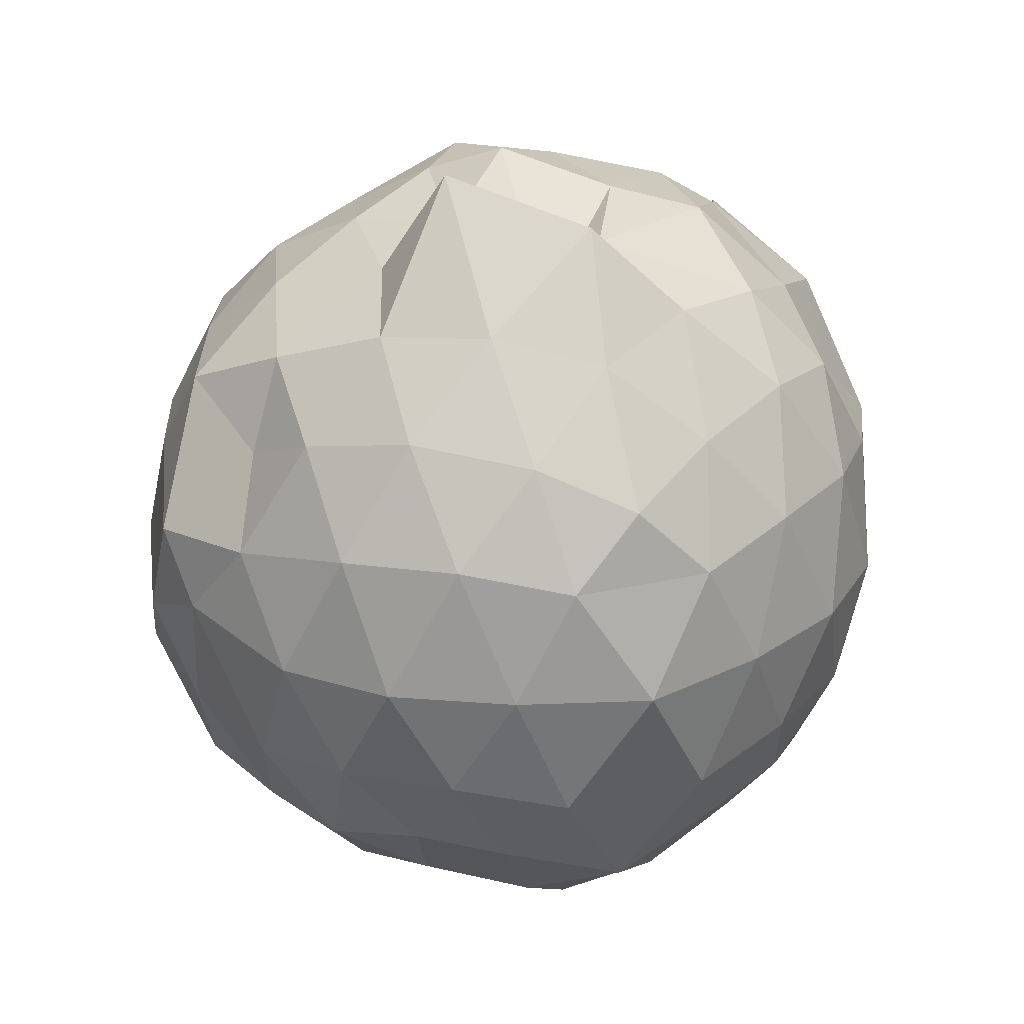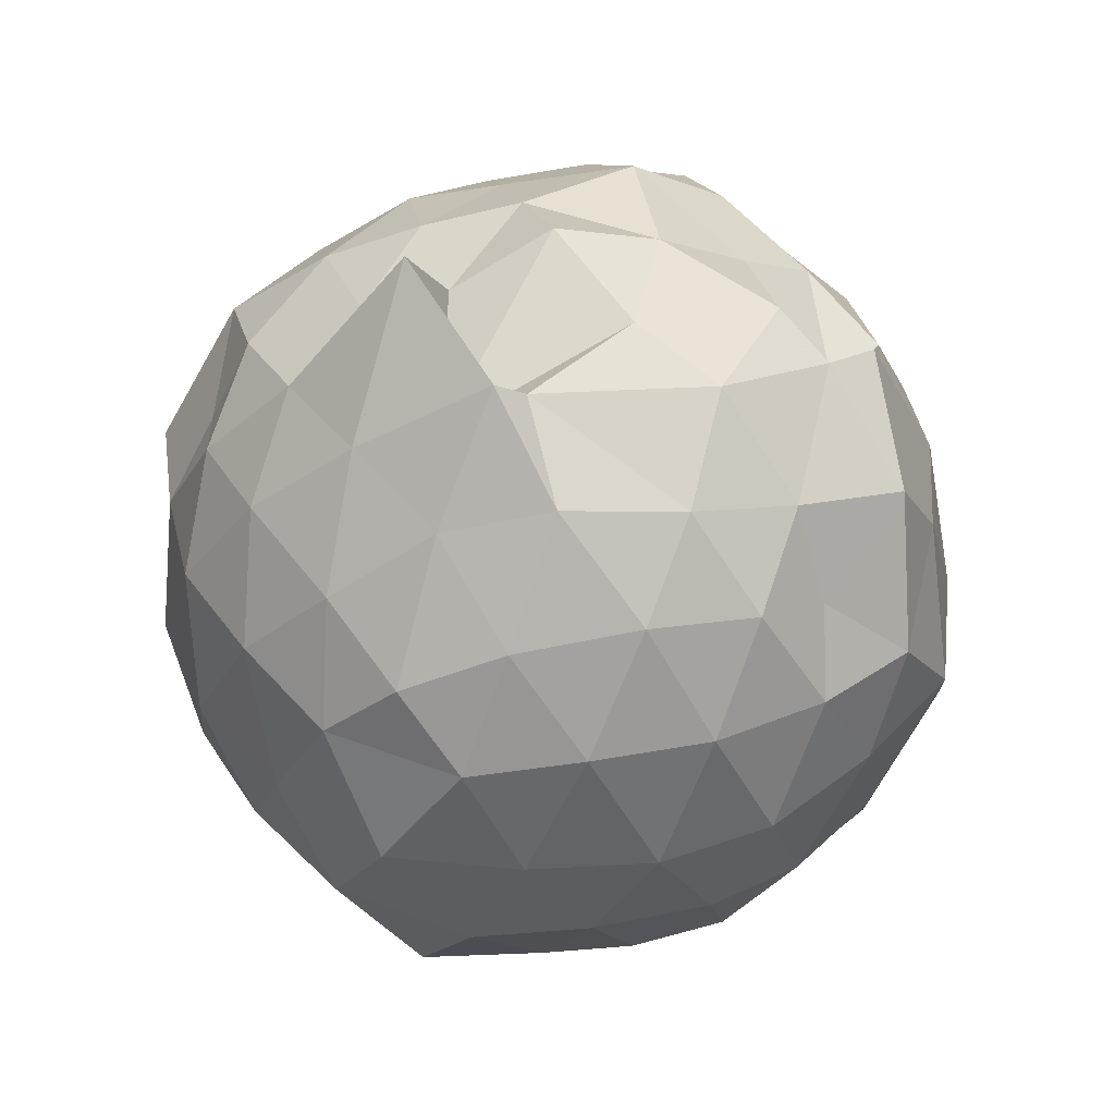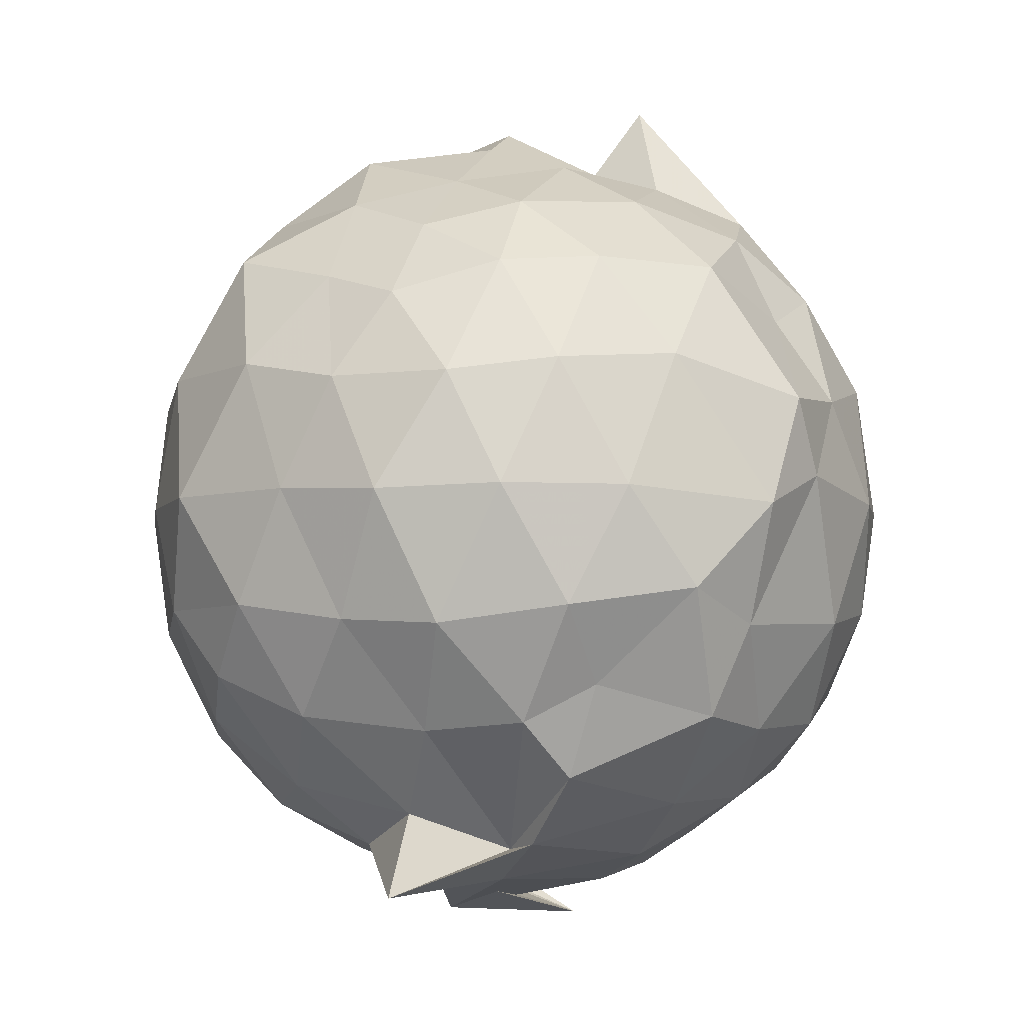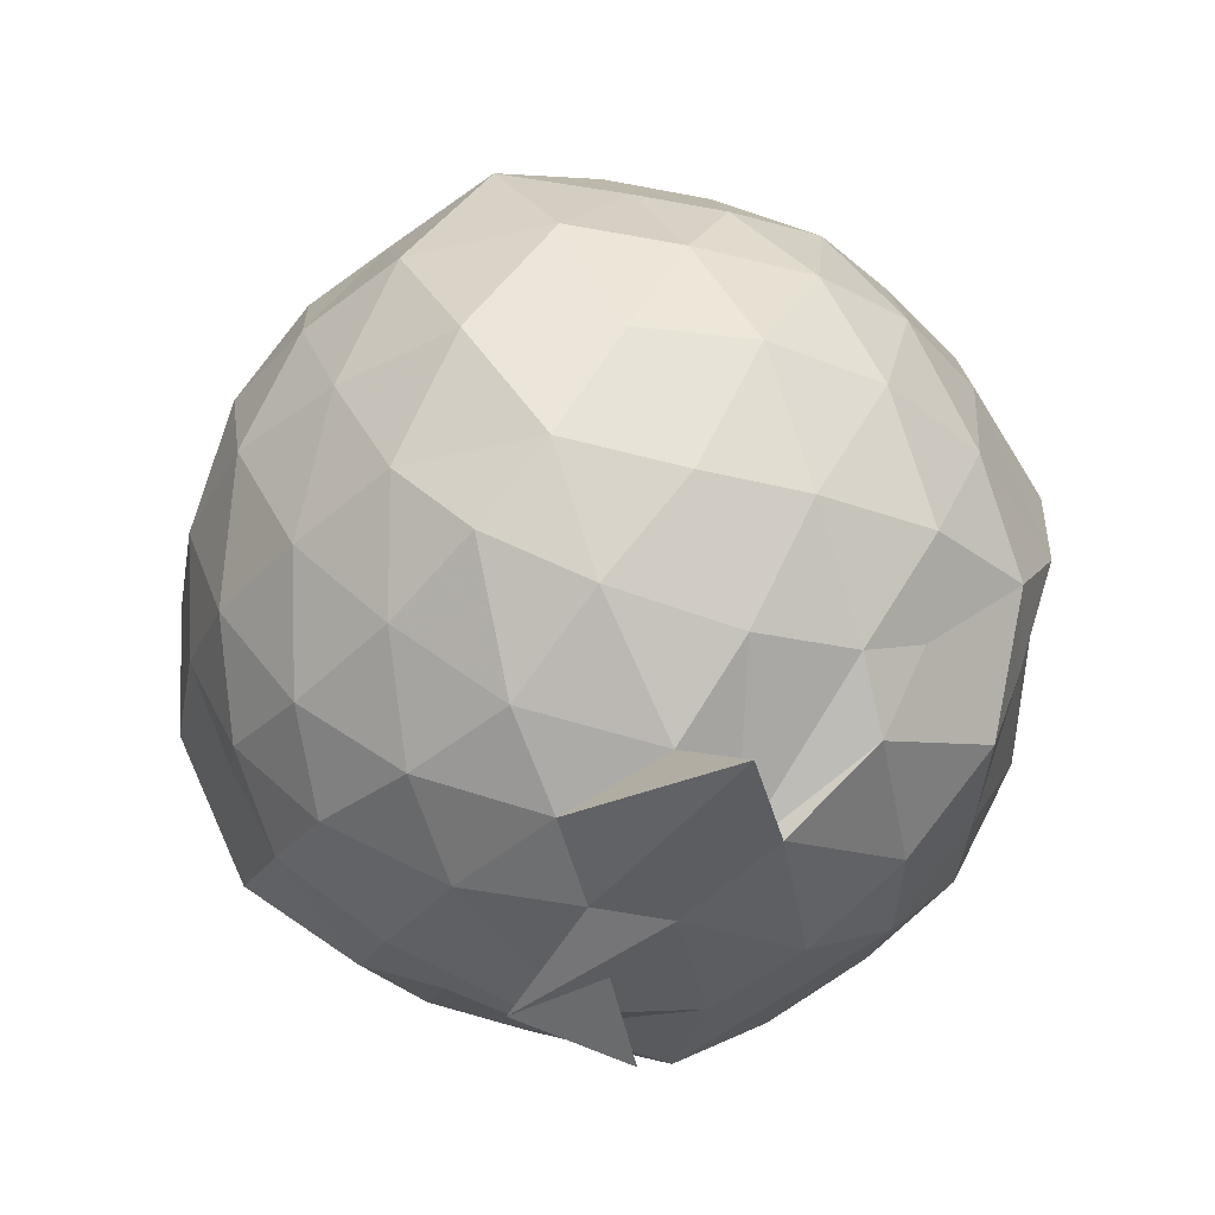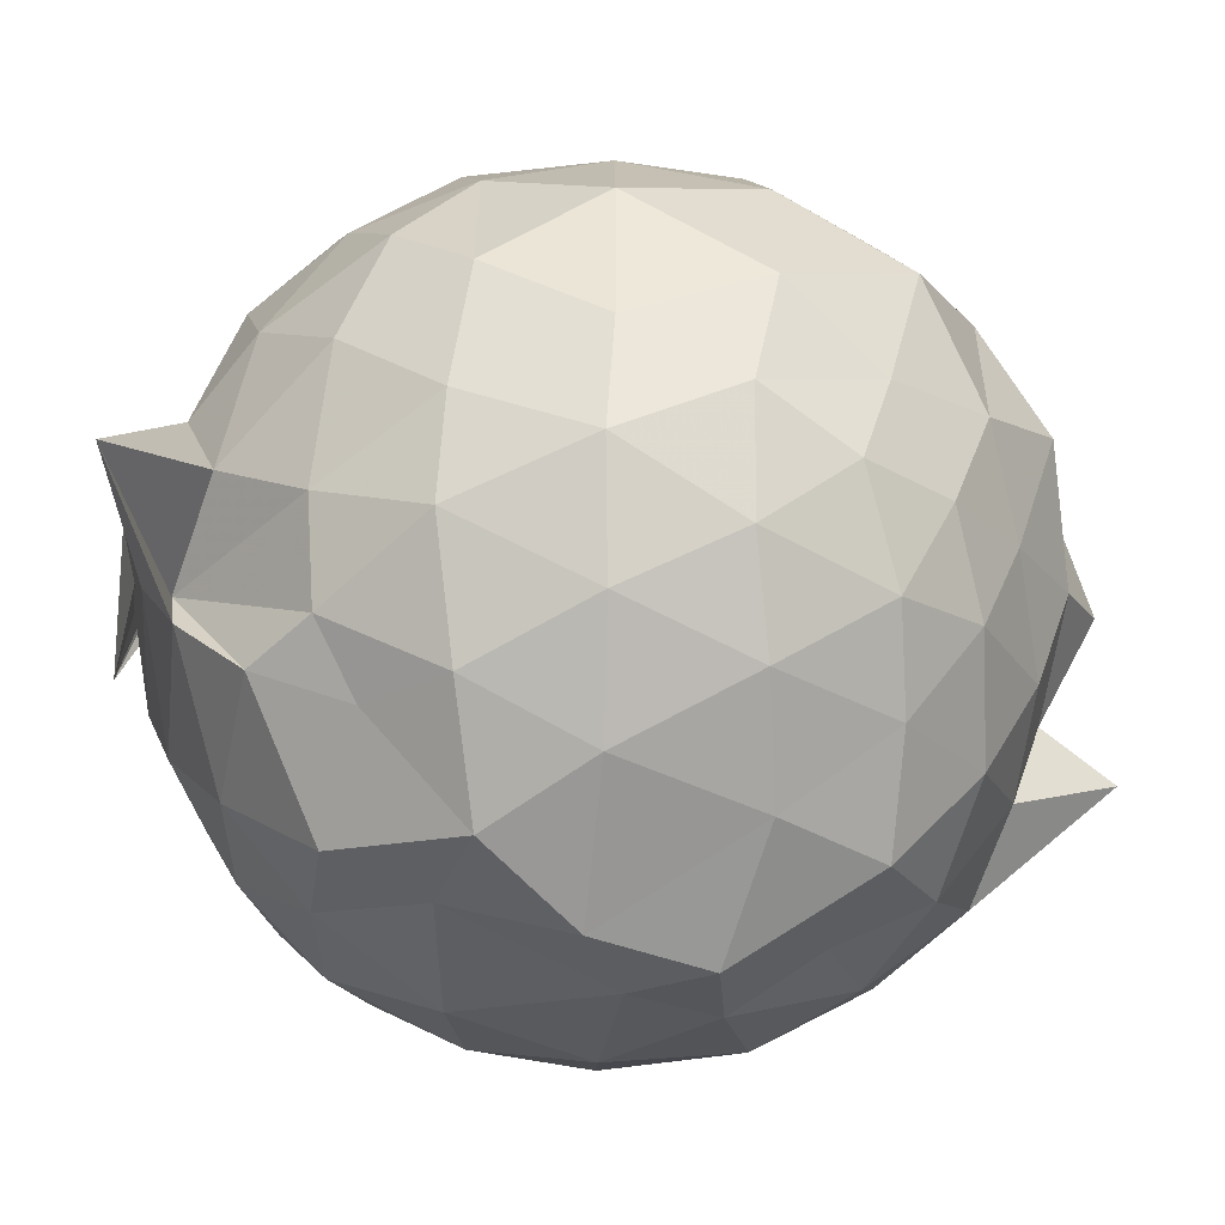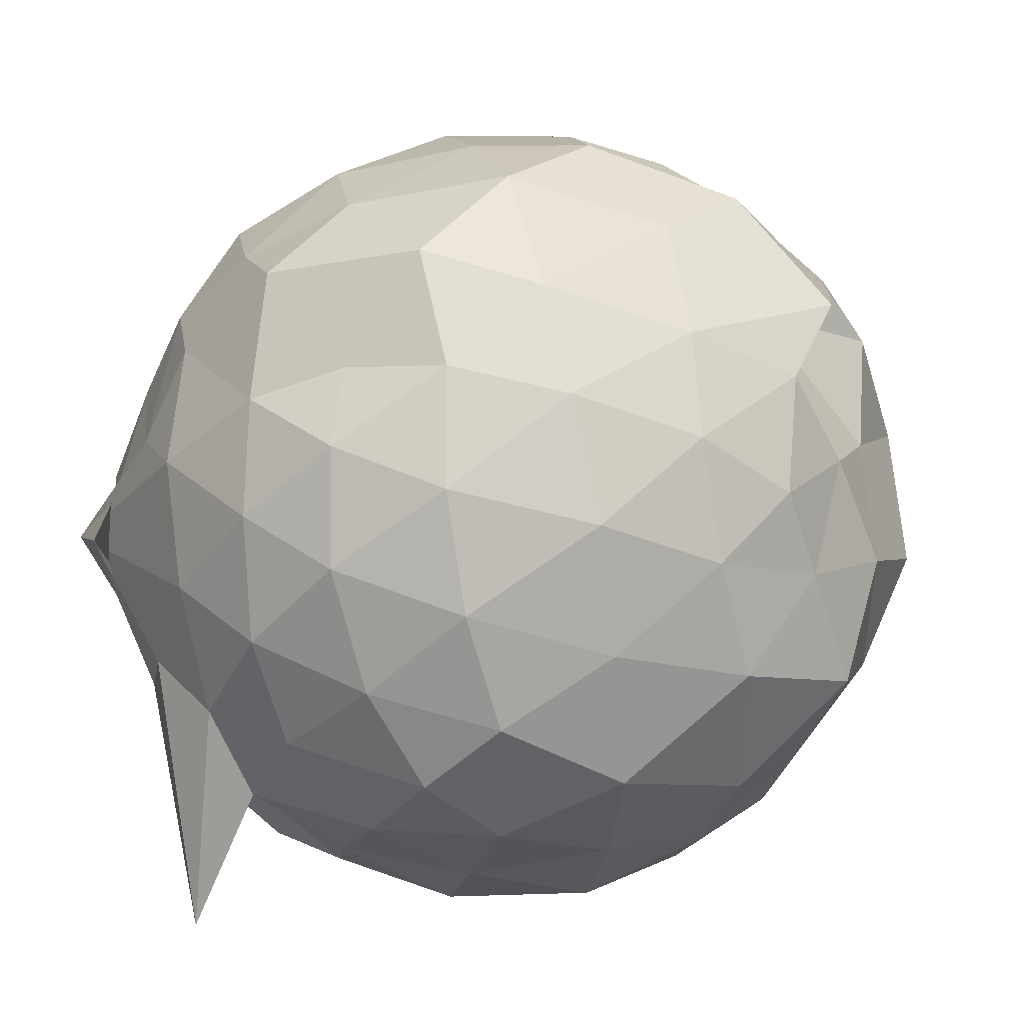
<metadata>
{"format":"obj","ext":"obj","renderer":"f3d","projection":"perspective","resolution":1024,"background":"white","views":[{"elev":27.5,"azim":70.2,"up":"+Z"},{"elev":46.3,"azim":113.0,"up":"+Z"},{"elev":-5.5,"azim":-34.5,"up":"+Z"},{"elev":-37.5,"azim":-72.4,"up":"+Z"},{"elev":-56.5,"azim":-91.5,"up":"+Y"},{"elev":39.1,"azim":-105.9,"up":"+Y"}]}
</metadata>
<code>
v -0.011 -0.2961 1.782
v -0.05192 -0.07653 -0.3247
v 0.9041 -0.2801 1.18
v 0.7941 -0.05989 1.282
v 0.6419 0.1986 1.322
v 0.4719 0.4046 1.279
v 0.2998 0.4953 1.19
v 0.008402 0.5775 1.309
v -0.2469 0.406 1.47
v -0.443 0.3652 1.308
v -0.6735 0.2128 1.216
v -0.7369 0.003873 1.272
v -0.8211 -0.2785 1.342
v -0.7378 -0.5661 1.27
v -0.6817 -0.7726 1.208
v -0.4712 -0.9303 1.284
v -0.242 -1.024 1.303
v 0.02366 -1.129 1.287
v 0.2956 -1.053 1.186
v 0.4731 -0.9665 1.271
v 0.6435 -0.7595 1.319
v 0.7933 -0.4983 1.279
v 0.9445 -0.11 1.01
v 0.8302 0.1428 1.058
v 0.6657 0.3796 1.057
v 0.4277 0.556 1.015
v 0.1873 0.6755 0.9895
v -0.131 0.6232 1.088
v -0.422 0.5269 1.05
v -0.6385 0.3923 1.009
v -0.81 0.1584 1.005
v -0.9147 -0.1048 1.049
v -0.9108 -0.463 1.049
v -0.8169 -0.718 0.9957
v -0.6435 -0.9563 0.997
v -0.419 -1.099 1.03
v -0.1342 -1.186 1.051
v 0.1844 -1.268 0.9585
v 0.4157 -1.128 0.9814
v 0.6685 -0.9423 1.049
v 0.8279 -0.704 1.057
v 0.9424 -0.4511 1.01
v 0.9307 0.03332 0.7359
v 0.7943 0.3056 0.7362
v 0.5951 0.5068 0.7366
v 0.3108 0.6442 0.7359
v 0.01426 0.7361 0.7379
v -0.307 0.6415 0.7324
v -0.5536 0.5131 0.7221
v -0.773 0.3044 0.728
v -0.9077 0.02892 0.7267
v -0.9982 -0.2835 0.7267
v -0.8937 -0.6089 0.7293
v -0.7856 -0.8642 0.7137
v -0.5667 -1.072 0.723
v -0.2941 -1.209 0.7228
v 0.08094 -1.289 0.6941
v 0.2768 -1.225 0.7765
v 0.5867 -1.076 0.7323
v 0.7895 -0.872 0.7324
v 0.9304 -0.5962 0.7339
v 1.024 -0.2816 0.7347
v 0.8334 0.1611 0.4597
v 0.6632 0.3934 0.4605
v 0.4483 0.535 0.422
v 0.1732 0.6199 0.3885
v -0.159 0.6882 0.4788
v -0.4203 0.5481 0.4714
v -0.6425 0.3769 0.409
v -0.8074 0.1409 0.4063
v -0.9244 -0.1148 0.454
v -0.9221 -0.4555 0.454
v -0.7826 -0.7112 0.4118
v -0.6495 -0.9263 0.3978
v -0.4096 -1.125 0.4399
v -0.1225 -1.248 0.4838
v 0.08939 -1.189 0.4038
v 0.438 -1.103 0.4189
v 0.6621 -0.9583 0.4576
v 0.8323 -0.7257 0.4594
v 0.9348 -0.4609 0.4102
v 0.9366 -0.1045 0.4114
v 0.7017 0.2135 0.2491
v 0.4971 0.3717 0.1732
v 0.2488 0.4668 0.144
v 0.007436 0.5762 0.1539
v -0.2905 0.4912 0.2657
v -0.457 0.4056 0.1907
v -0.6278 0.1939 0.1423
v -0.7738 -0.0652 0.1808
v -0.8847 -0.2855 0.2833
v -0.7684 -0.5073 0.1822
v -0.5726 -0.7578 0.1462
v -0.4196 -0.9537 0.1651
v -0.2796 -1.057 0.2557
v 0.01222 -1.134 0.1813
v 0.243 -1.036 0.1522
v 0.4943 -0.9393 0.1694
v 0.7005 -0.777 0.2482
v 0.7638 -0.5716 0.1877
v 0.8458 -0.2837 0.1155
v 0.7653 0.00498 0.1884
v 0.6792 -0.2781 1.461
v 0.5774 -0.03676 1.532
v 0.427 0.2127 1.489
v 0.2383 0.3975 1.406
v -0.1078 0.3414 1.52
v -0.169 0.3576 1.317
v -0.5219 0.1523 1.404
v -0.6109 -0.1061 1.487
v -0.5967 -0.4582 1.487
v -0.5429 -0.6981 1.401
v -0.3294 -0.8137 1.466
v -0.03124 -0.8935 1.487
v 0.2368 -0.9687 1.406
v 0.4251 -0.7594 1.506
v 0.5703 -0.5296 1.526
v 0.4594 -0.2353 1.727
v 0.3931 -0.1868 1.662
v 0.1642 0.1792 1.622
v -0.1465 0.2018 1.607
v -0.3526 0.04555 1.533
v -0.4418 -0.274 1.651
v -0.3655 -0.5796 1.556
v -0.08789 -0.6643 1.612
v 0.2003 -0.6824 1.586
v 0.257 -0.5359 1.829
v 0.4809 -0.3546 1.563
v 0.1163 -0.04732 1.692
v -0.1649 -0.09828 1.696
v -0.1679 -0.4413 1.692
v 0.1406 -0.488 1.654
v 0.5671 0.1424 0.05173
v 0.3443 0.256 -0.01405
v 0.1004 0.3264 -0.04165
v -0.2236 0.3968 0.0541
v -0.4151 0.2148 -0.01214
v -0.5625 -0.03619 -0.03897
v -0.6566 -0.2866 0.01187
v -0.5054 -0.5801 -0.05647
v -0.2331 -0.6273 -0.147
v -0.285 -0.9553 0.03213
v 0.06425 -0.9177 -0.03233
v 0.3465 -0.8212 -0.01916
v 0.5681 -0.7128 0.05342
v 0.6394 -0.4591 -0.02975
v 0.6406 -0.1099 -0.02955
v 0.3792 0.02203 -0.1096
v 0.06523 0.1059 -0.1613
v -0.1183 0.1746 -0.1371
v -0.3165 -0.04708 -0.1609
v -0.4618 -0.3199 -0.1384
v -0.694 -0.7893 -0.2494
v -0.2361 -0.7281 -0.1334
v 0.1351 -0.6782 -0.1668
v 0.3832 -0.5938 -0.1079
v 0.4516 -0.2867 -0.2063
v 0.15 -0.1068 -0.2416
v 0.2185 -0.2777 -0.3352
v -0.2546 -0.3206 -0.2244
v -0.1569 -0.4799 -0.23
v 0.1912 -0.445 -0.2381
f 3 23 4
f 4 23 24
f 4 24 5
f 5 24 25
f 5 25 6
f 6 25 26
f 6 26 7
f 7 26 27
f 7 27 8
f 8 27 28
f 8 28 9
f 9 28 29
f 9 29 10
f 10 29 30
f 10 30 11
f 11 30 31
f 11 31 12
f 12 31 32
f 12 32 13
f 13 32 33
f 13 33 14
f 14 33 34
f 14 34 15
f 15 34 35
f 15 35 16
f 16 35 36
f 16 36 17
f 17 36 37
f 17 37 18
f 18 37 38
f 18 38 19
f 19 38 39
f 19 39 20
f 20 39 40
f 20 40 21
f 21 40 41
f 21 41 22
f 22 41 42
f 22 42 3
f 3 42 23
f 23 43 24
f 24 43 44
f 24 44 25
f 25 44 45
f 25 45 26
f 26 45 46
f 26 46 27
f 27 46 47
f 27 47 28
f 28 47 48
f 28 48 29
f 29 48 49
f 29 49 30
f 30 49 50
f 30 50 31
f 31 50 51
f 31 51 32
f 32 51 52
f 32 52 33
f 33 52 53
f 33 53 34
f 34 53 54
f 34 54 35
f 35 54 55
f 35 55 36
f 36 55 56
f 36 56 37
f 37 56 57
f 37 57 38
f 38 57 58
f 38 58 39
f 39 58 59
f 39 59 40
f 40 59 60
f 40 60 41
f 41 60 61
f 41 61 42
f 42 61 62
f 42 62 23
f 23 62 43
f 43 63 44
f 44 63 64
f 44 64 45
f 45 64 65
f 45 65 46
f 46 65 66
f 46 66 47
f 47 66 67
f 47 67 48
f 48 67 68
f 48 68 49
f 49 68 69
f 49 69 50
f 50 69 70
f 50 70 51
f 51 70 71
f 51 71 52
f 52 71 72
f 52 72 53
f 53 72 73
f 53 73 54
f 54 73 74
f 54 74 55
f 55 74 75
f 55 75 56
f 56 75 76
f 56 76 57
f 57 76 77
f 57 77 58
f 58 77 78
f 58 78 59
f 59 78 79
f 59 79 60
f 60 79 80
f 60 80 61
f 61 80 81
f 61 81 62
f 62 81 82
f 62 82 43
f 43 82 63
f 63 83 64
f 64 83 84
f 64 84 65
f 65 84 85
f 65 85 66
f 66 85 86
f 66 86 67
f 67 86 87
f 67 87 68
f 68 87 88
f 68 88 69
f 69 88 89
f 69 89 70
f 70 89 90
f 70 90 71
f 71 90 91
f 71 91 72
f 72 91 92
f 72 92 73
f 73 92 93
f 73 93 74
f 74 93 94
f 74 94 75
f 75 94 95
f 75 95 76
f 76 95 96
f 76 96 77
f 77 96 97
f 77 97 78
f 78 97 98
f 78 98 79
f 79 98 99
f 79 99 80
f 80 99 100
f 80 100 81
f 81 100 101
f 81 101 82
f 82 101 102
f 82 102 63
f 63 102 83
f 103 104 118
f 104 119 118
f 104 105 119
f 105 120 119
f 105 106 120
f 106 107 120
f 107 121 120
f 107 108 121
f 108 122 121
f 108 109 122
f 109 110 122
f 110 123 122
f 110 111 123
f 111 124 123
f 111 112 124
f 112 113 124
f 113 125 124
f 113 114 125
f 114 126 125
f 114 115 126
f 115 116 126
f 116 127 126
f 116 117 127
f 117 118 127
f 117 103 118
f 118 119 128
f 119 129 128
f 119 120 129
f 120 121 129
f 121 130 129
f 121 122 130
f 122 123 130
f 123 131 130
f 123 124 131
f 124 125 131
f 125 132 131
f 125 126 132
f 126 127 132
f 127 128 132
f 127 118 128
f 133 148 134
f 134 148 149
f 134 149 135
f 135 149 150
f 135 150 136
f 136 150 137
f 137 150 151
f 137 151 138
f 138 151 152
f 138 152 139
f 139 152 140
f 140 152 153
f 140 153 141
f 141 153 154
f 141 154 142
f 142 154 143
f 143 154 155
f 143 155 144
f 144 155 156
f 144 156 145
f 145 156 146
f 146 156 157
f 146 157 147
f 147 157 148
f 147 148 133
f 148 158 149
f 149 158 159
f 149 159 150
f 150 159 151
f 151 159 160
f 151 160 152
f 152 160 153
f 153 160 161
f 153 161 154
f 154 161 155
f 155 161 162
f 155 162 156
f 156 162 157
f 157 162 158
f 157 158 148
f 3 4 103
f 103 4 104
f 4 5 104
f 104 5 105
f 5 6 105
f 105 6 106
f 6 7 106
f 7 8 106
f 106 8 107
f 8 9 107
f 107 9 108
f 9 10 108
f 108 10 109
f 10 11 109
f 11 12 109
f 109 12 110
f 12 13 110
f 110 13 111
f 13 14 111
f 111 14 112
f 14 15 112
f 15 16 112
f 112 16 113
f 16 17 113
f 113 17 114
f 17 18 114
f 114 18 115
f 18 19 115
f 19 20 115
f 115 20 116
f 20 21 116
f 116 21 117
f 21 22 117
f 117 22 103
f 22 3 103
f 83 133 84
f 84 133 134
f 84 134 85
f 85 134 135
f 85 135 86
f 86 135 136
f 86 136 87
f 87 136 88
f 88 136 137
f 88 137 89
f 89 137 138
f 89 138 90
f 90 138 139
f 90 139 91
f 91 139 92
f 92 139 140
f 92 140 93
f 93 140 141
f 93 141 94
f 94 141 142
f 94 142 95
f 95 142 96
f 96 142 143
f 96 143 97
f 97 143 144
f 97 144 98
f 98 144 145
f 98 145 99
f 99 145 100
f 100 145 146
f 100 146 101
f 101 146 147
f 101 147 102
f 102 147 133
f 102 133 83
f 128 129 1
f 129 130 1
f 130 131 1
f 131 132 1
f 132 128 1
f 159 158 2
f 160 159 2
f 161 160 2
f 162 161 2
f 158 162 2

</code>
